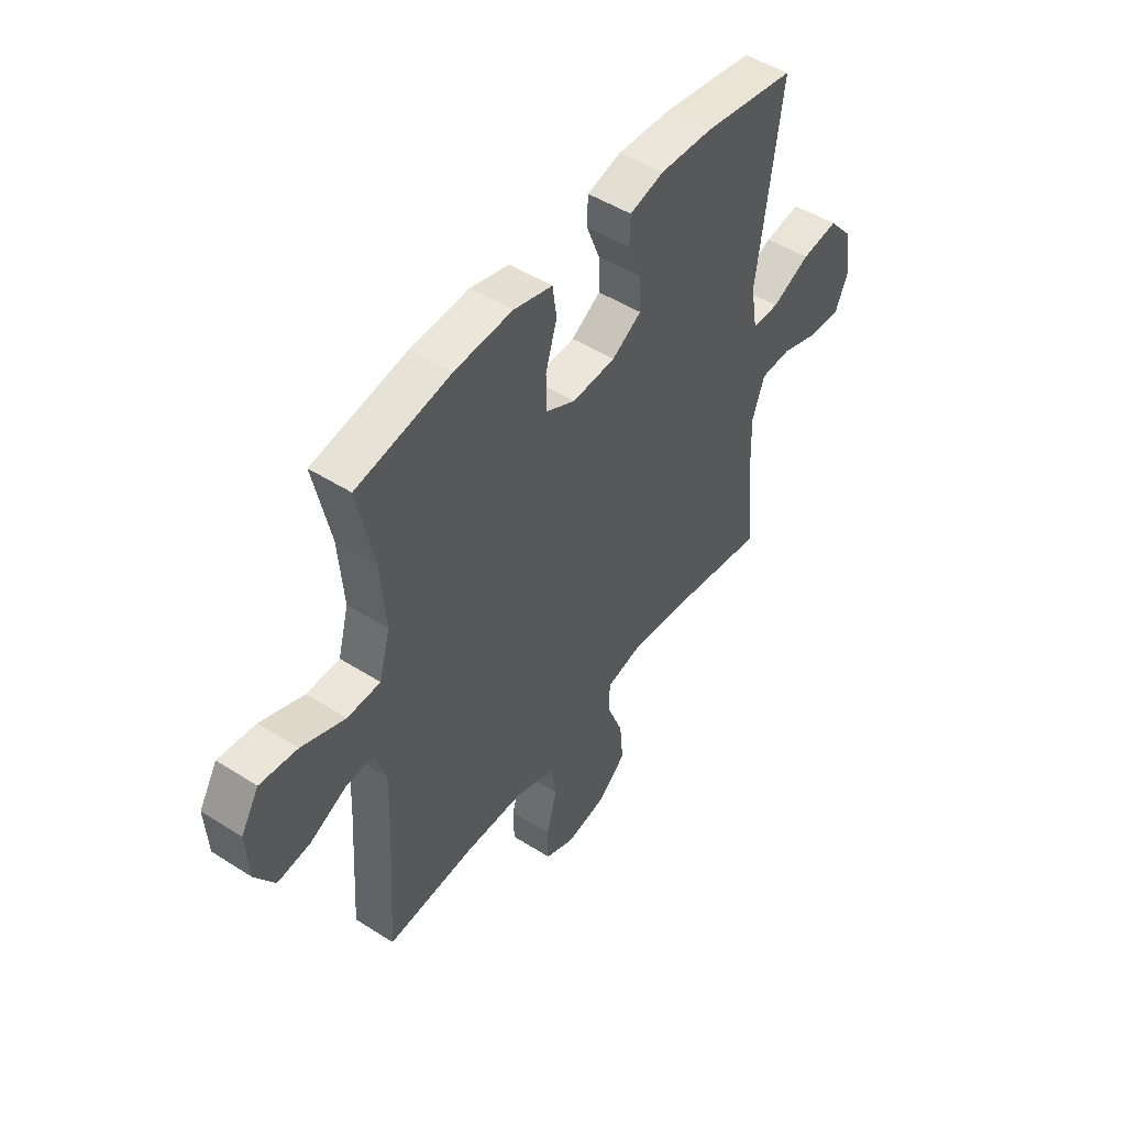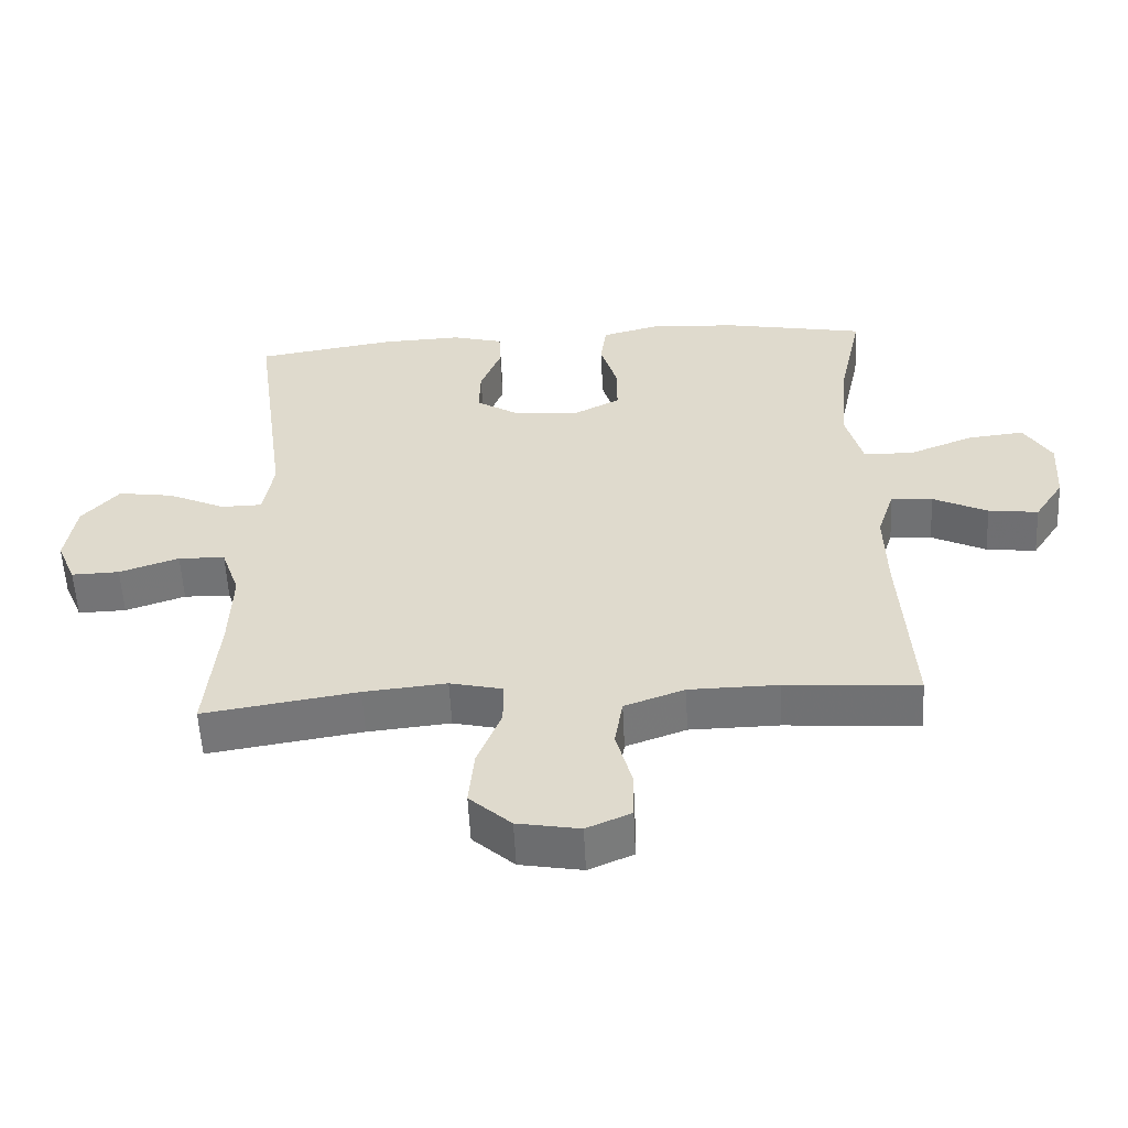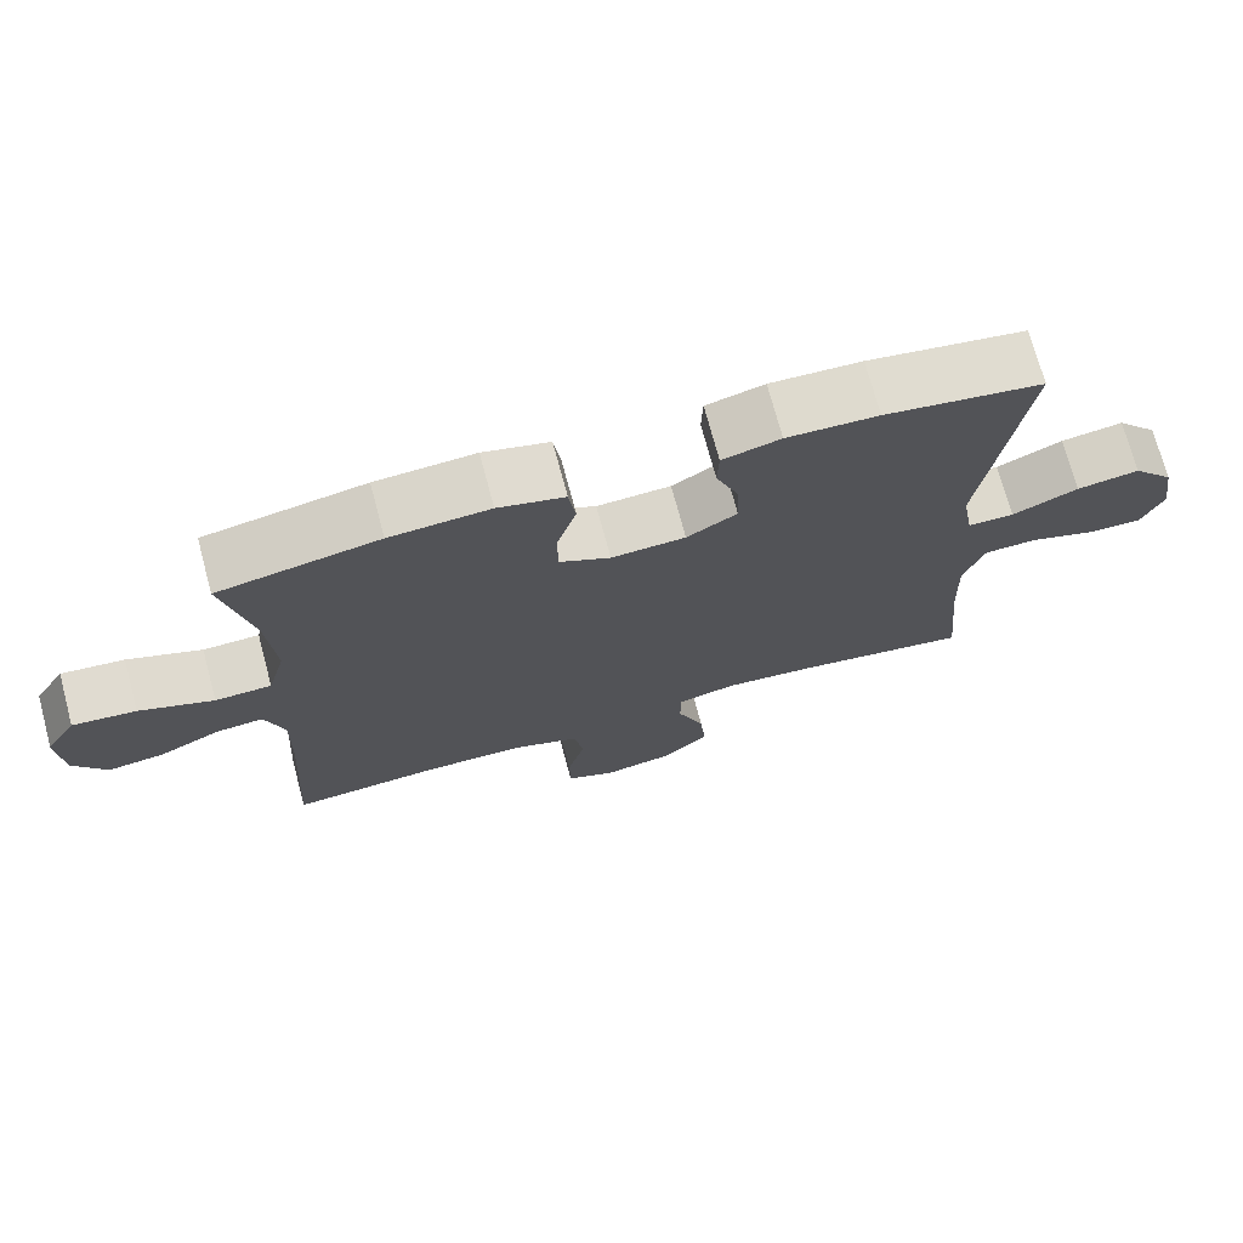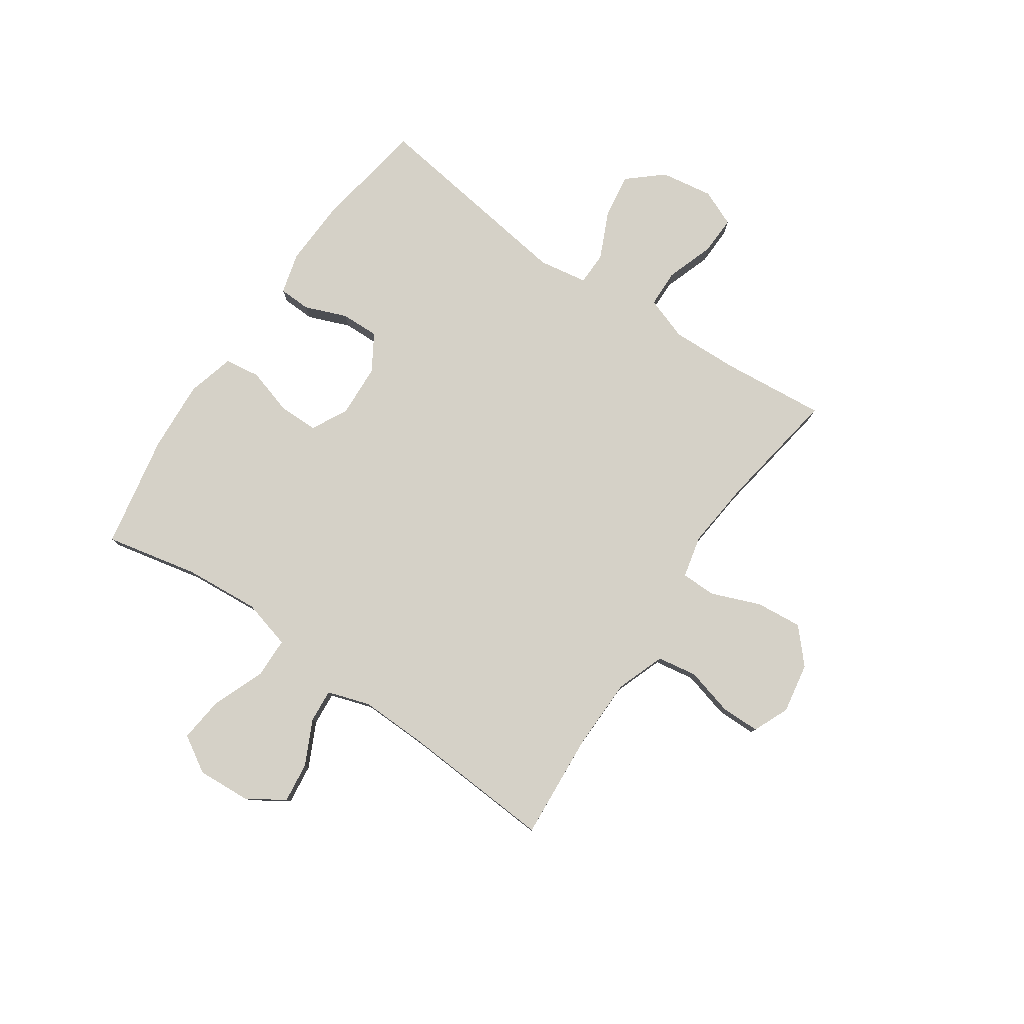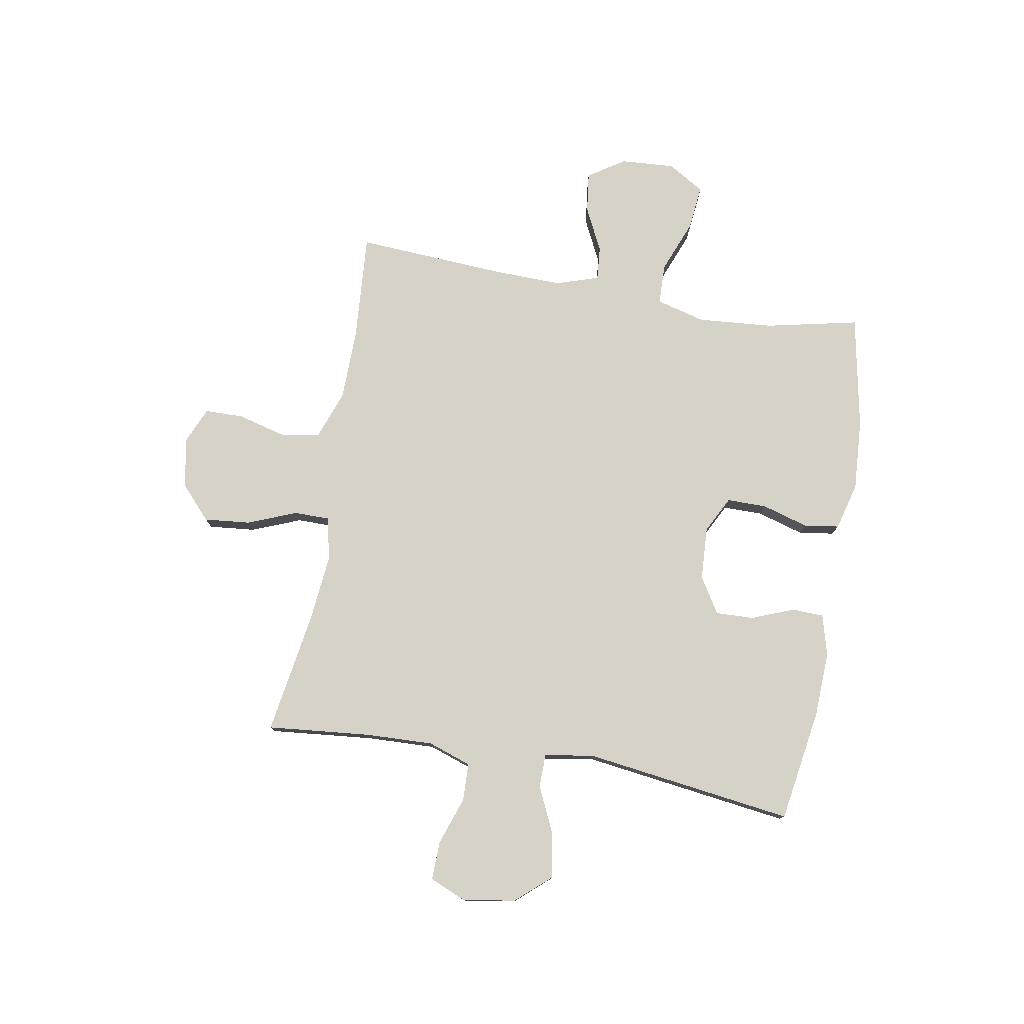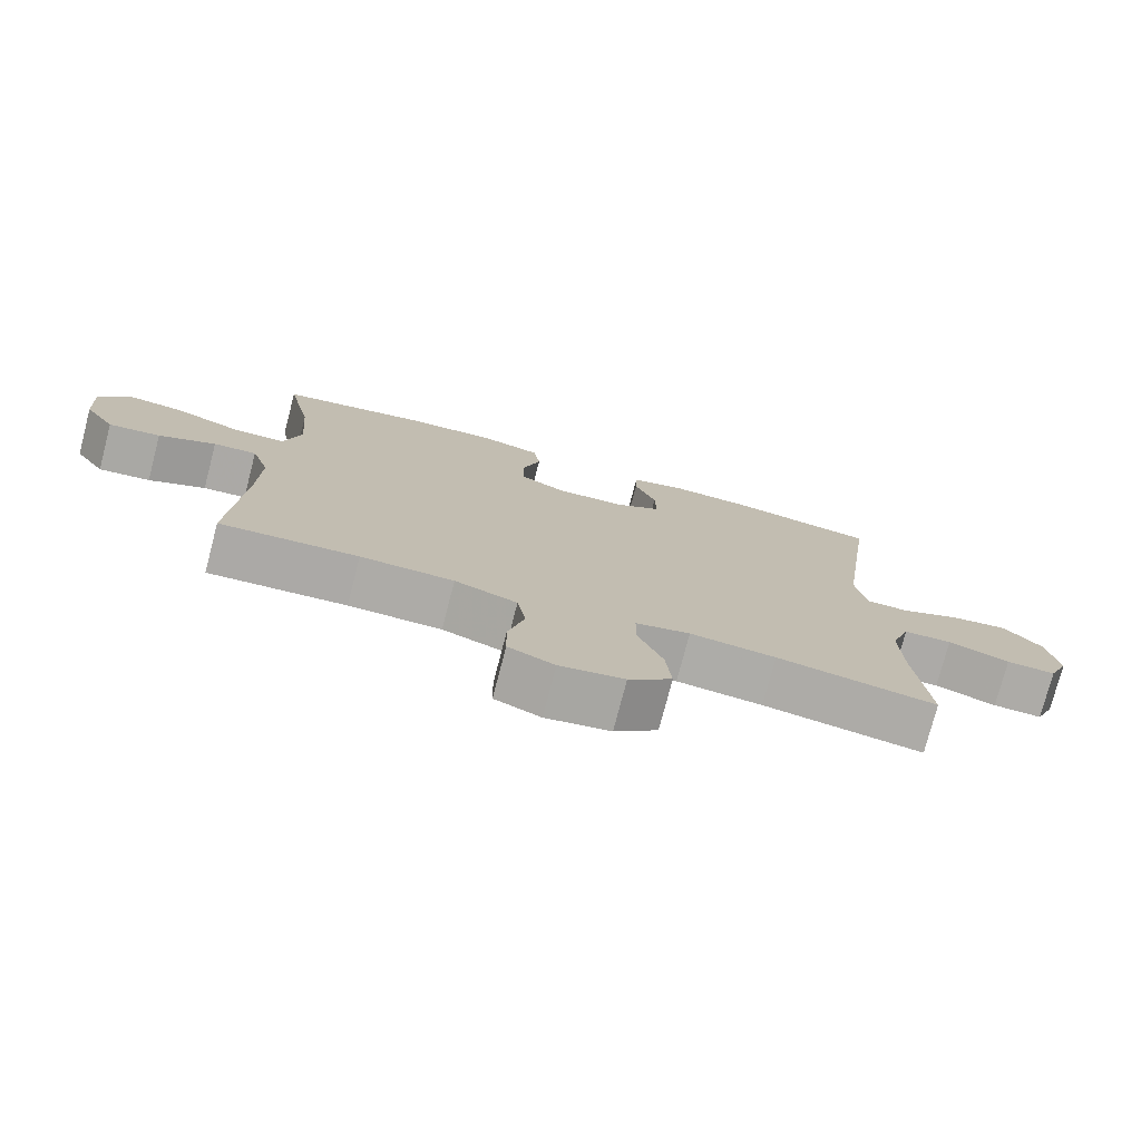
<metadata>
{"format":"obj","ext":"obj","renderer":"f3d","projection":"perspective","resolution":1024,"background":"white","views":[{"elev":48.8,"azim":125.3,"up":"+Z"},{"elev":-56.0,"azim":2.8,"up":"+Z"},{"elev":72.4,"azim":165.0,"up":"+Z"},{"elev":79.6,"azim":124.4,"up":"+Y"},{"elev":77.9,"azim":-80.2,"up":"+Y"},{"elev":-76.3,"azim":165.4,"up":"+Z"}]}
</metadata>
<code>
v -0.5 0.07 0.5
v -0.296 0.07 0.533
v -0.178 0.07 0.538
v -0.103 0.07 0.518
v -0.101 0.07 0.46
v -0.131 0.07 0.384
v -0.133 0.07 0.315
v -0.068 0.07 0.275
v 0.028 0.07 0.27
v 0.094 0.07 0.304
v 0.094 0.07 0.376
v 0.069 0.07 0.46
v 0.078 0.07 0.524
v 0.164 0.07 0.547
v 0.293 0.07 0.539
v 0.5 0.07 0.5
v 0.464 0.07 0.332
v 0.453 0.07 0.195
v 0.477 0.07 0.106
v 0.55 0.07 0.104
v 0.646 0.07 0.142
v 0.728 0.07 0.151
v 0.768 0.07 0.085
v 0.762 0.07 -0.013
v 0.719 0.07 -0.079
v 0.646 0.07 -0.07
v 0.566 0.07 -0.031
v 0.505 0.07 -0.026
v 0.48 0.07 -0.103
v 0.483 0.07 -0.227
v 0.5 0.07 -0.5
v 0.306 0.07 -0.486
v 0.175 0.07 -0.488
v 0.087 0.07 -0.52
v 0.075 0.07 -0.592
v 0.098 0.07 -0.679
v 0.097 0.07 -0.749
v 0.032 0.07 -0.777
v -0.059 0.07 -0.761
v -0.12 0.07 -0.706
v -0.112 0.07 -0.622
v -0.077 0.07 -0.534
v -0.077 0.07 -0.47
v -0.154 0.07 -0.452
v -0.275 0.07 -0.464
v -0.5 0.07 -0.5
v -0.482 0.07 -0.311
v -0.478 0.07 -0.19
v -0.505 0.07 -0.112
v -0.573 0.07 -0.11
v -0.66 0.07 -0.14
v -0.73 0.07 -0.142
v -0.758 0.07 -0.076
v -0.743 0.07 0.019
v -0.689 0.07 0.081
v -0.608 0.07 0.069
v -0.523 0.07 0.03
v -0.463 0.07 0.031
v -0.448 0.07 0.119
v -0.5 0 0.5
v -0.296 0 0.533
v -0.178 0 0.538
v -0.103 0 0.518
v -0.101 0 0.46
v -0.131 0 0.384
v -0.133 0 0.315
v -0.068 0 0.275
v 0.028 0 0.27
v 0.094 0 0.304
v 0.094 0 0.376
v 0.069 0 0.46
v 0.078 0 0.524
v 0.164 0 0.547
v 0.293 0 0.539
v 0.5 0 0.5
v 0.464 0 0.332
v 0.453 0 0.195
v 0.477 0 0.106
v 0.55 0 0.104
v 0.646 0 0.142
v 0.728 0 0.151
v 0.768 0 0.085
v 0.762 0 -0.013
v 0.719 0 -0.079
v 0.646 0 -0.07
v 0.566 0 -0.031
v 0.505 0 -0.026
v 0.48 0 -0.103
v 0.483 0 -0.227
v 0.5 0 -0.5
v 0.306 0 -0.486
v 0.175 0 -0.488
v 0.087 0 -0.52
v 0.075 0 -0.592
v 0.098 0 -0.679
v 0.097 0 -0.749
v 0.032 0 -0.777
v -0.059 0 -0.761
v -0.12 0 -0.706
v -0.112 0 -0.622
v -0.077 0 -0.534
v -0.077 0 -0.47
v -0.154 0 -0.452
v -0.275 0 -0.464
v -0.5 0 -0.5
v -0.482 0 -0.311
v -0.478 0 -0.19
v -0.505 0 -0.112
v -0.573 0 -0.11
v -0.66 0 -0.14
v -0.73 0 -0.142
v -0.758 0 -0.076
v -0.743 0 0.019
v -0.689 0 0.081
v -0.608 0 0.069
v -0.523 0 0.03
v -0.463 0 0.031
v -0.448 0 0.119
f 55 56 57
f 54 55 57
f 53 54 57
f 52 53 57
f 51 52 57
f 50 51 57
f 49 50 57 58
f 48 49 58
f 47 48 58 59
f 45 46 47
f 44 45 47 59
f 40 41 42
f 39 40 42
f 38 39 42
f 37 38 42
f 36 37 42
f 35 36 42
f 34 35 42 43
f 33 34 43
f 59 1 2
f 44 59 2
f 43 44 2
f 33 43 2
f 32 33 2
f 25 26 27
f 24 25 27
f 23 24 27
f 22 23 27
f 21 22 27
f 20 21 27
f 19 20 27 28
f 18 19 28 29
f 15 16 17
f 14 15 17
f 13 14 17
f 12 13 17
f 11 12 17
f 10 11 17 18
f 18 29 30
f 10 18 30
f 9 10 30
f 4 5 6
f 3 4 6
f 2 3 6
f 2 6 7
f 32 2 7
f 30 31 32
f 9 30 32
f 8 9 32
f 7 8 32
f 116 115 114
f 116 114 113
f 116 113 112
f 116 112 111
f 116 111 110
f 116 110 109
f 117 116 109 108
f 117 108 107
f 118 117 107 106
f 106 105 104
f 118 106 104 103
f 101 100 99
f 101 99 98
f 101 98 97
f 101 97 96
f 101 96 95
f 101 95 94
f 102 101 94 93
f 102 93 92
f 61 60 118
f 61 118 103
f 61 103 102
f 61 102 92
f 61 92 91
f 86 85 84
f 86 84 83
f 86 83 82
f 86 82 81
f 86 81 80
f 86 80 79
f 87 86 79 78
f 88 87 78 77
f 76 75 74
f 76 74 73
f 76 73 72
f 76 72 71
f 76 71 70
f 77 76 70 69
f 89 88 77
f 89 77 69
f 89 69 68
f 65 64 63
f 65 63 62
f 65 62 61
f 66 65 61
f 66 61 91
f 91 90 89
f 91 89 68
f 91 68 67
f 91 67 66
f 1 60 61 2
f 2 61 62 3
f 3 62 63 4
f 4 63 64 5
f 5 64 65 6
f 6 65 66 7
f 7 66 67 8
f 8 67 68 9
f 9 68 69 10
f 10 69 70 11
f 11 70 71 12
f 12 71 72 13
f 13 72 73 14
f 14 73 74 15
f 15 74 75 16
f 16 75 76 17
f 17 76 77 18
f 18 77 78 19
f 19 78 79 20
f 20 79 80 21
f 21 80 81 22
f 22 81 82 23
f 23 82 83 24
f 24 83 84 25
f 25 84 85 26
f 26 85 86 27
f 27 86 87 28
f 28 87 88 29
f 29 88 89 30
f 30 89 90 31
f 31 90 91 32
f 32 91 92 33
f 33 92 93 34
f 34 93 94 35
f 35 94 95 36
f 36 95 96 37
f 37 96 97 38
f 38 97 98 39
f 39 98 99 40
f 40 99 100 41
f 41 100 101 42
f 42 101 102 43
f 43 102 103 44
f 44 103 104 45
f 45 104 105 46
f 46 105 106 47
f 47 106 107 48
f 48 107 108 49
f 49 108 109 50
f 50 109 110 51
f 51 110 111 52
f 52 111 112 53
f 53 112 113 54
f 54 113 114 55
f 55 114 115 56
f 56 115 116 57
f 57 116 117 58
f 58 117 118 59
f 59 118 60 1

</code>
